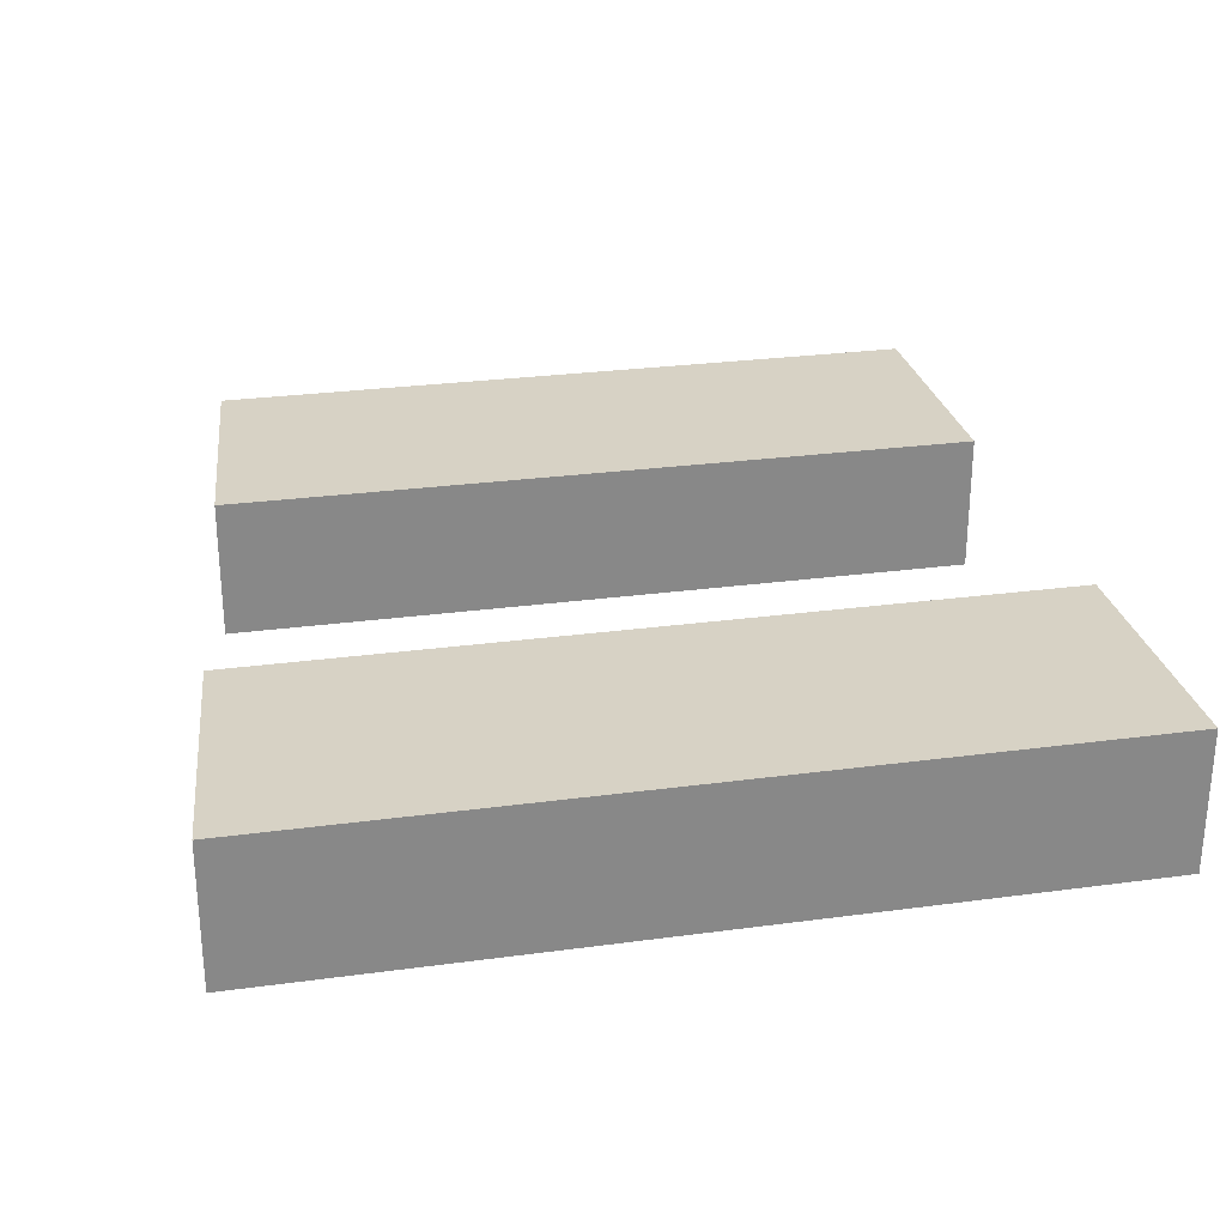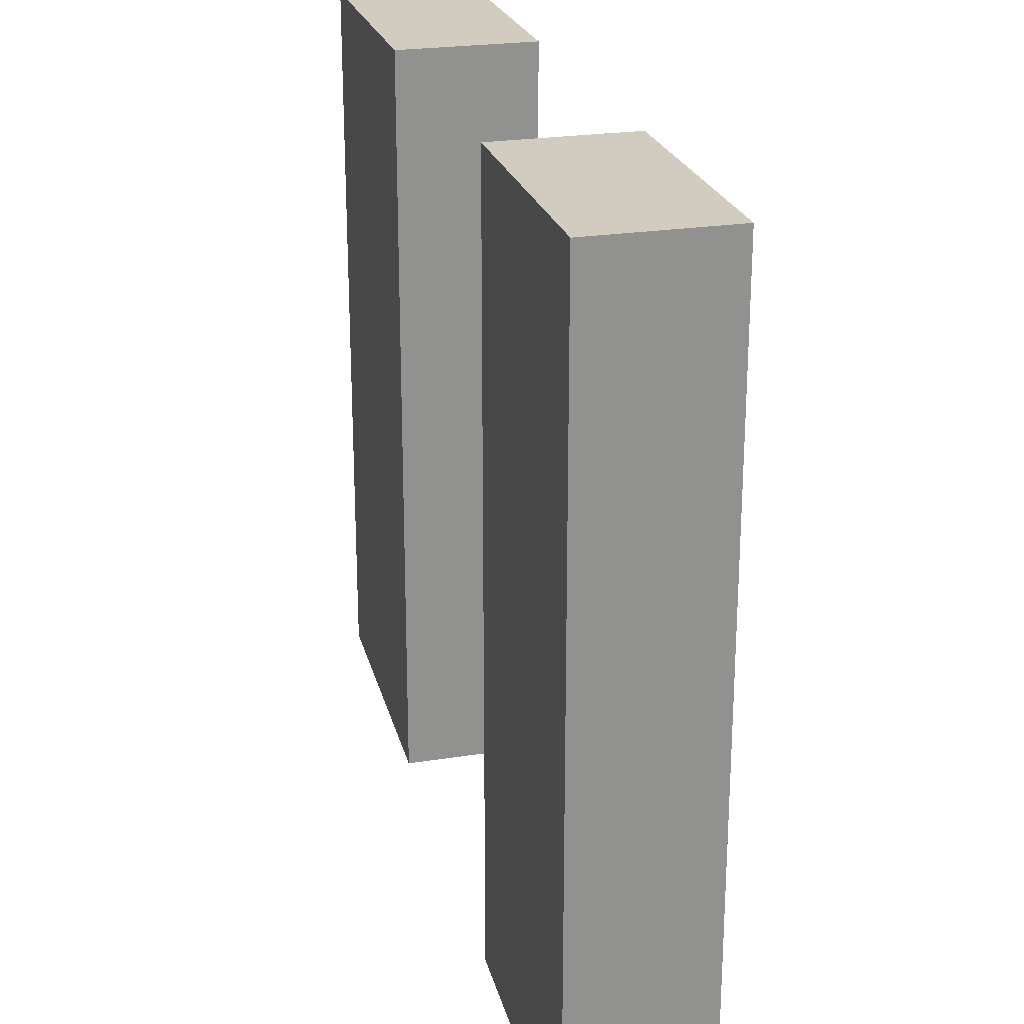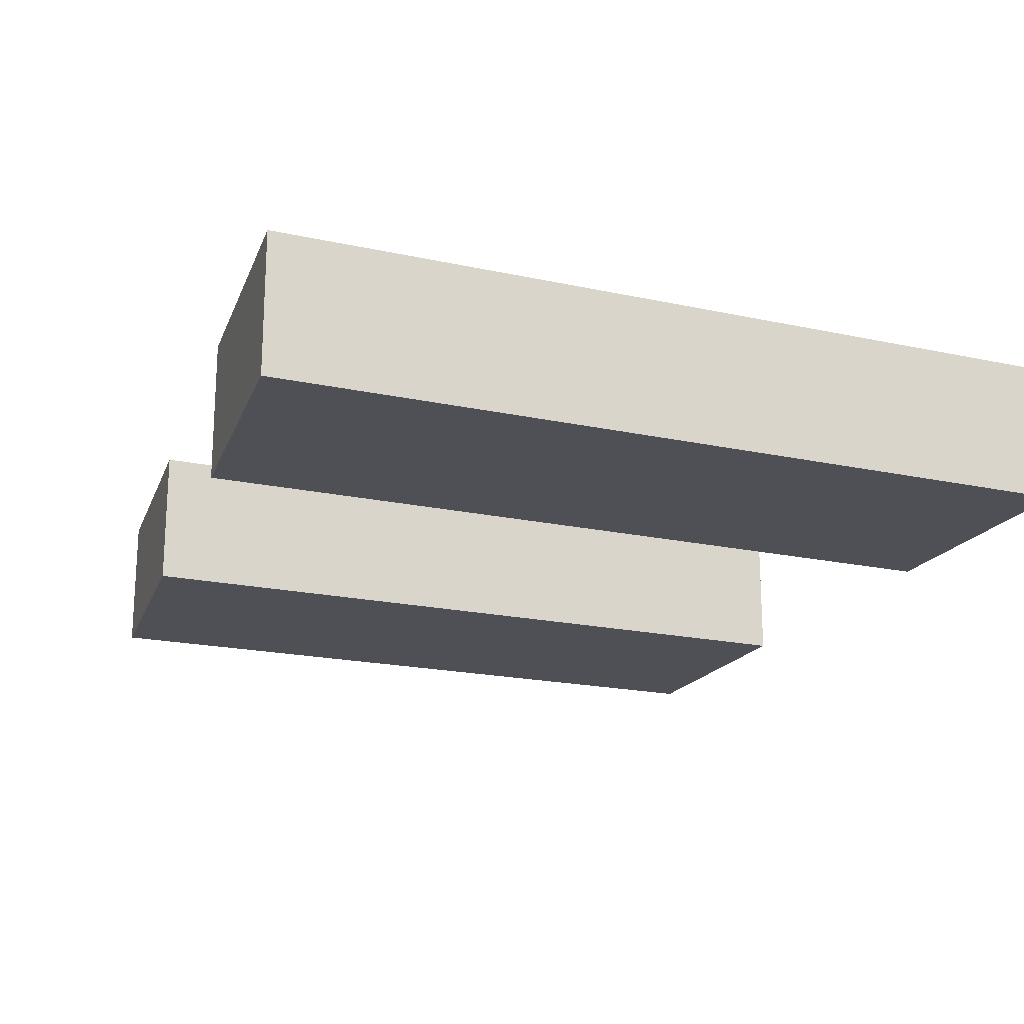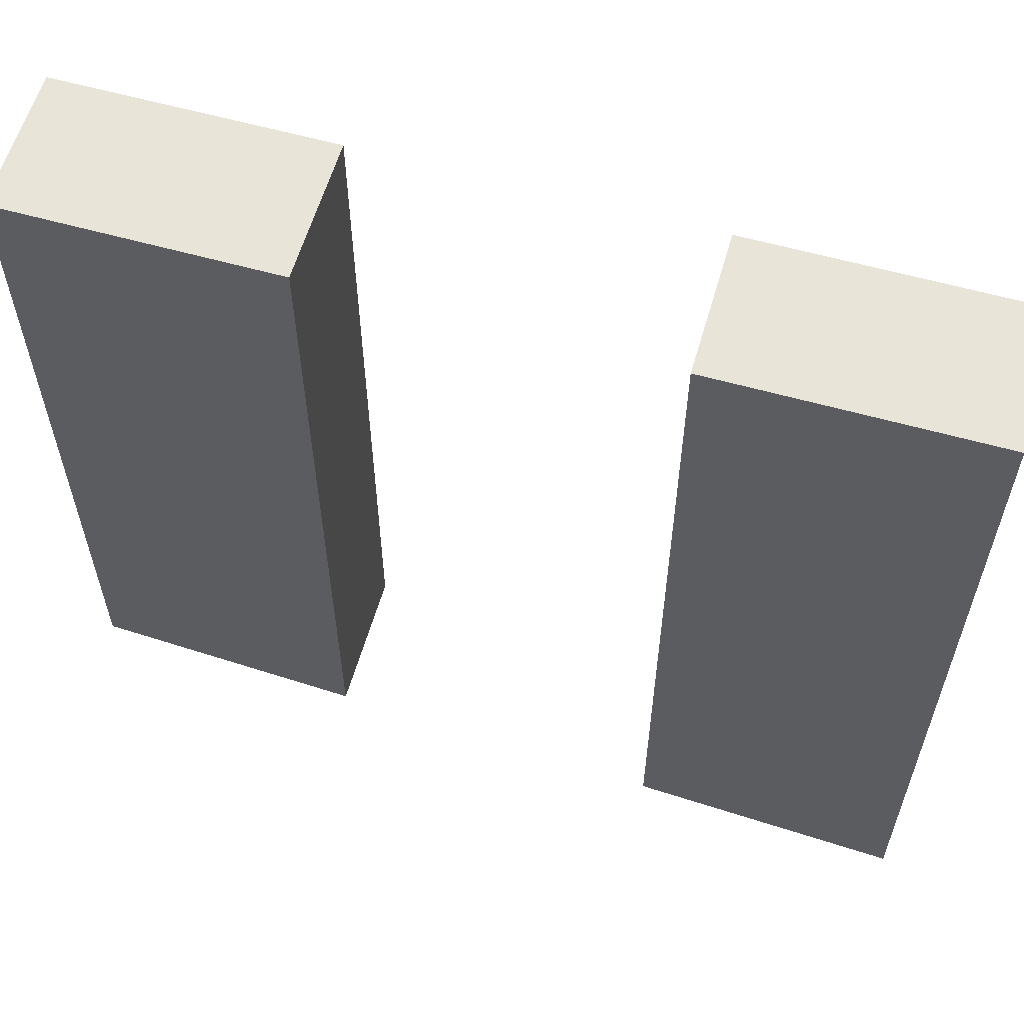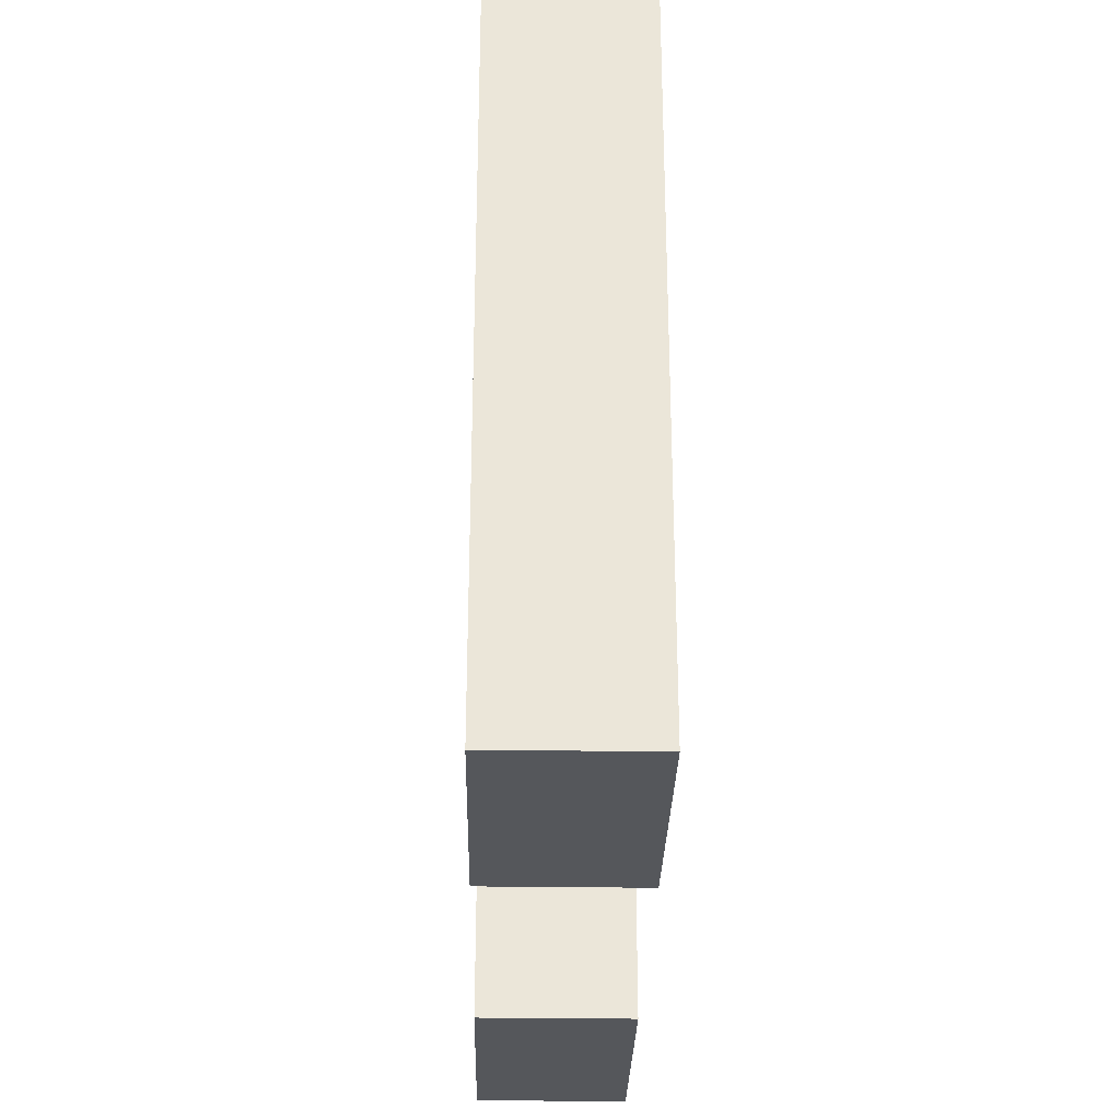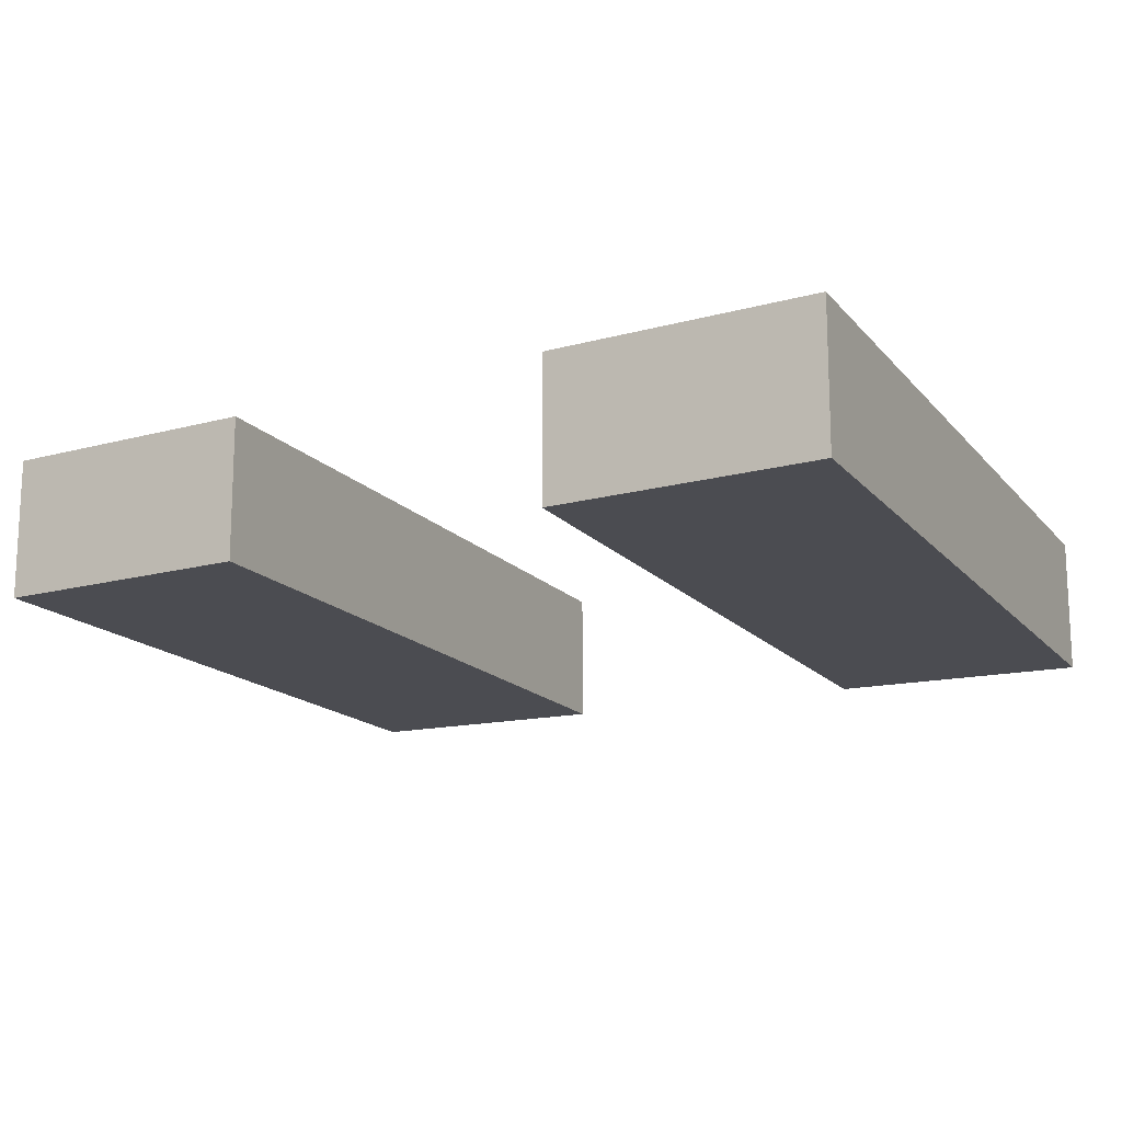
<metadata>
{"format":"obj","ext":"obj","renderer":"f3d","projection":"perspective","resolution":1024,"background":"white","views":[{"elev":27.4,"azim":-101.7,"up":"+Y"},{"elev":24.1,"azim":-104.8,"up":"+Z"},{"elev":-19.4,"azim":-112.3,"up":"+Y"},{"elev":59.8,"azim":-163.9,"up":"+Z"},{"elev":-31.6,"azim":-91.1,"up":"+Z"},{"elev":-15.5,"azim":-154.6,"up":"+Y"}]}
</metadata>
<code>
o Pl_medium_one_st_5.001_Cube.040
v -1.047 -0.1137 1
v -1.047 0.2278 1
v -1.047 -0.1137 -1.002
v -1.047 0.2278 -1.002
v -0.4038 -0.1137 1
v -0.4038 0.2278 1
v -0.4038 -0.1137 -0.9443
v -0.4038 0.2278 -0.9443
f 1 2 4 3
f 3 4 8 7
f 7 8 6 5
f 5 6 2 1
f 3 7 5 1
f 8 4 2 6
o Pl_medium_one_st_5_Cube.039
v 0.4051 -0.1137 1
v 0.4051 0.2278 1
v 0.4051 -0.1137 -0.8725
v 0.4051 0.2278 -0.8725
v 1.049 -0.1137 1
v 1.049 0.2278 1
v 1.049 -0.1137 -0.8167
v 1.049 0.2278 -0.8167
f 9 10 12 11
f 11 12 16 15
f 15 16 14 13
f 13 14 10 9
f 11 15 13 9
f 16 12 10 14

</code>
